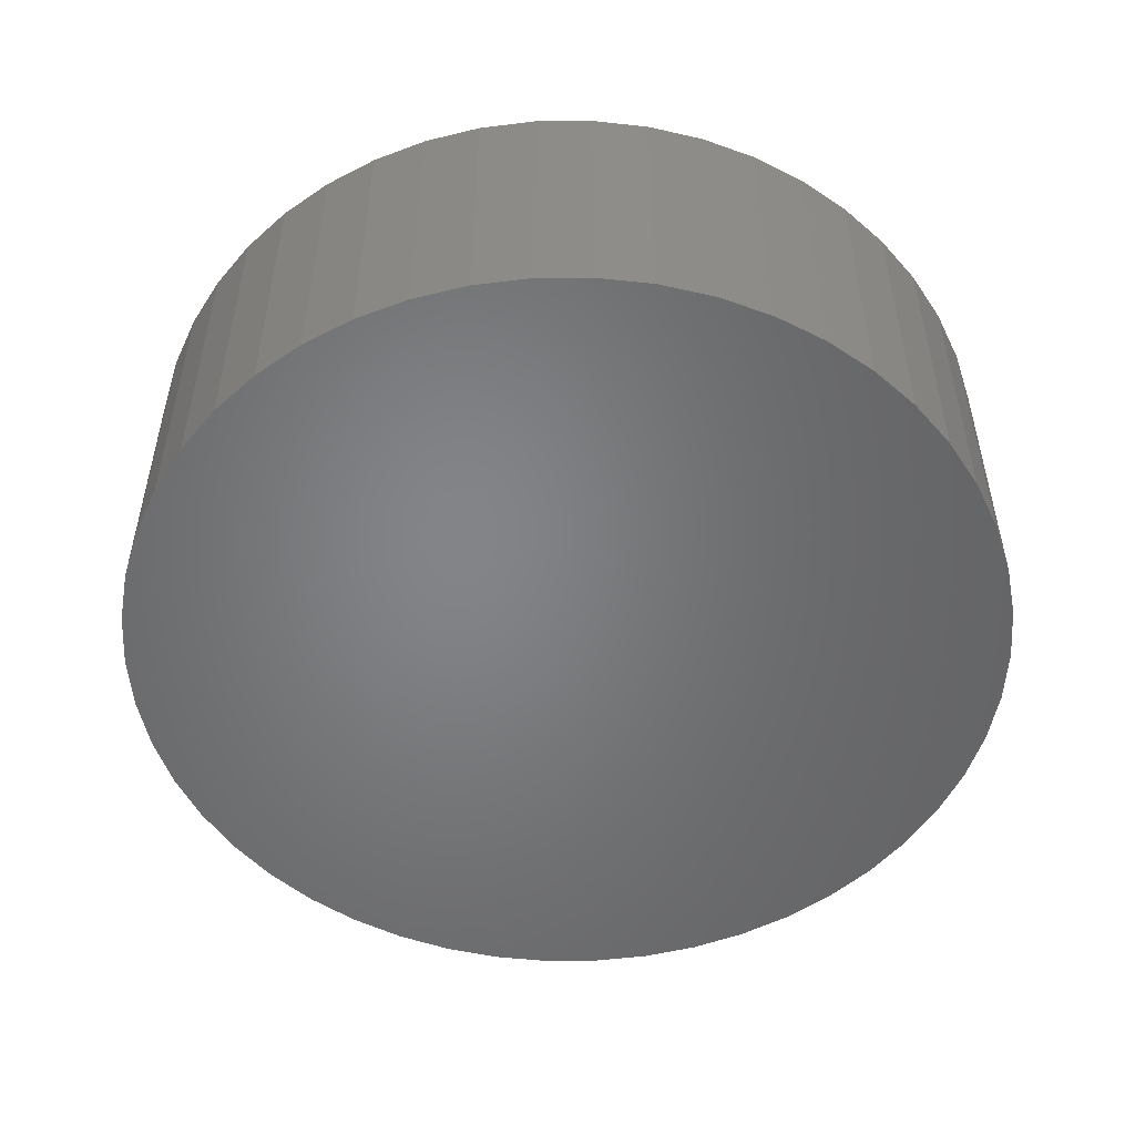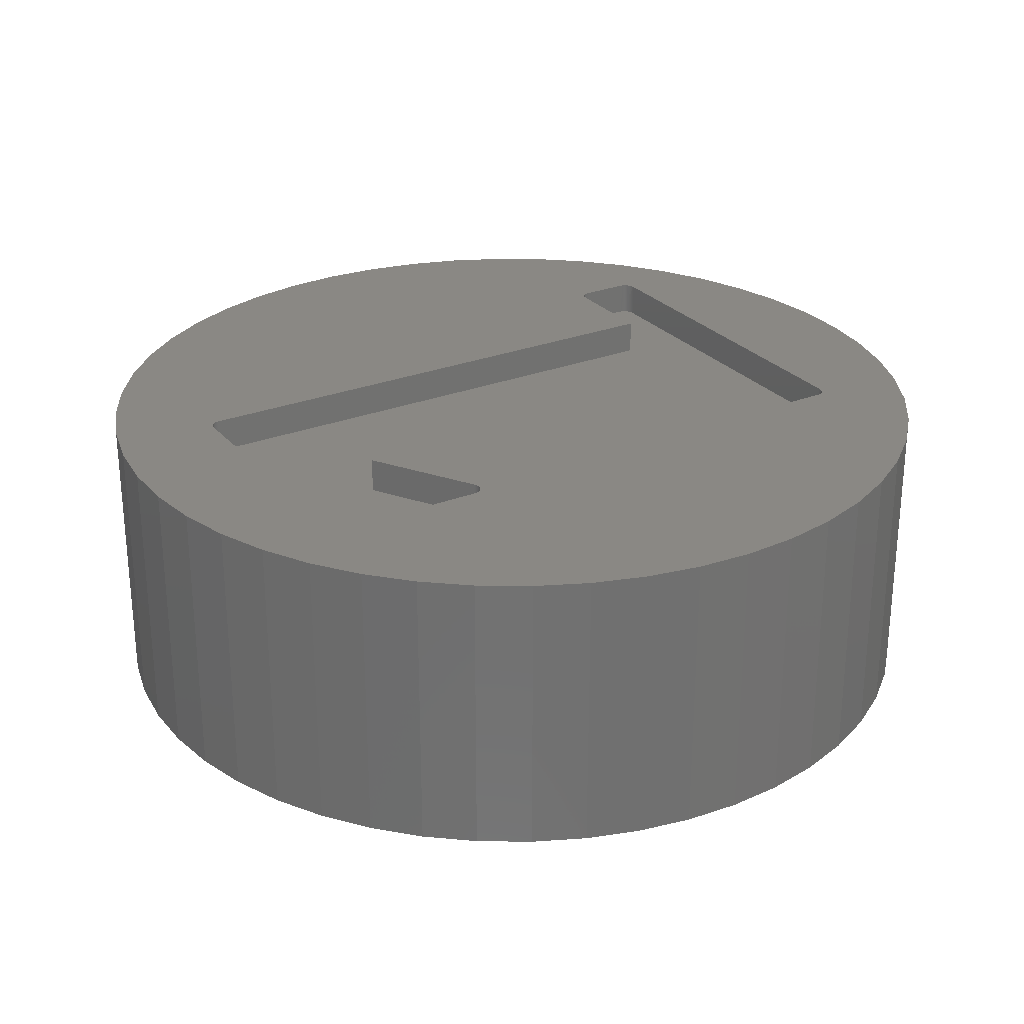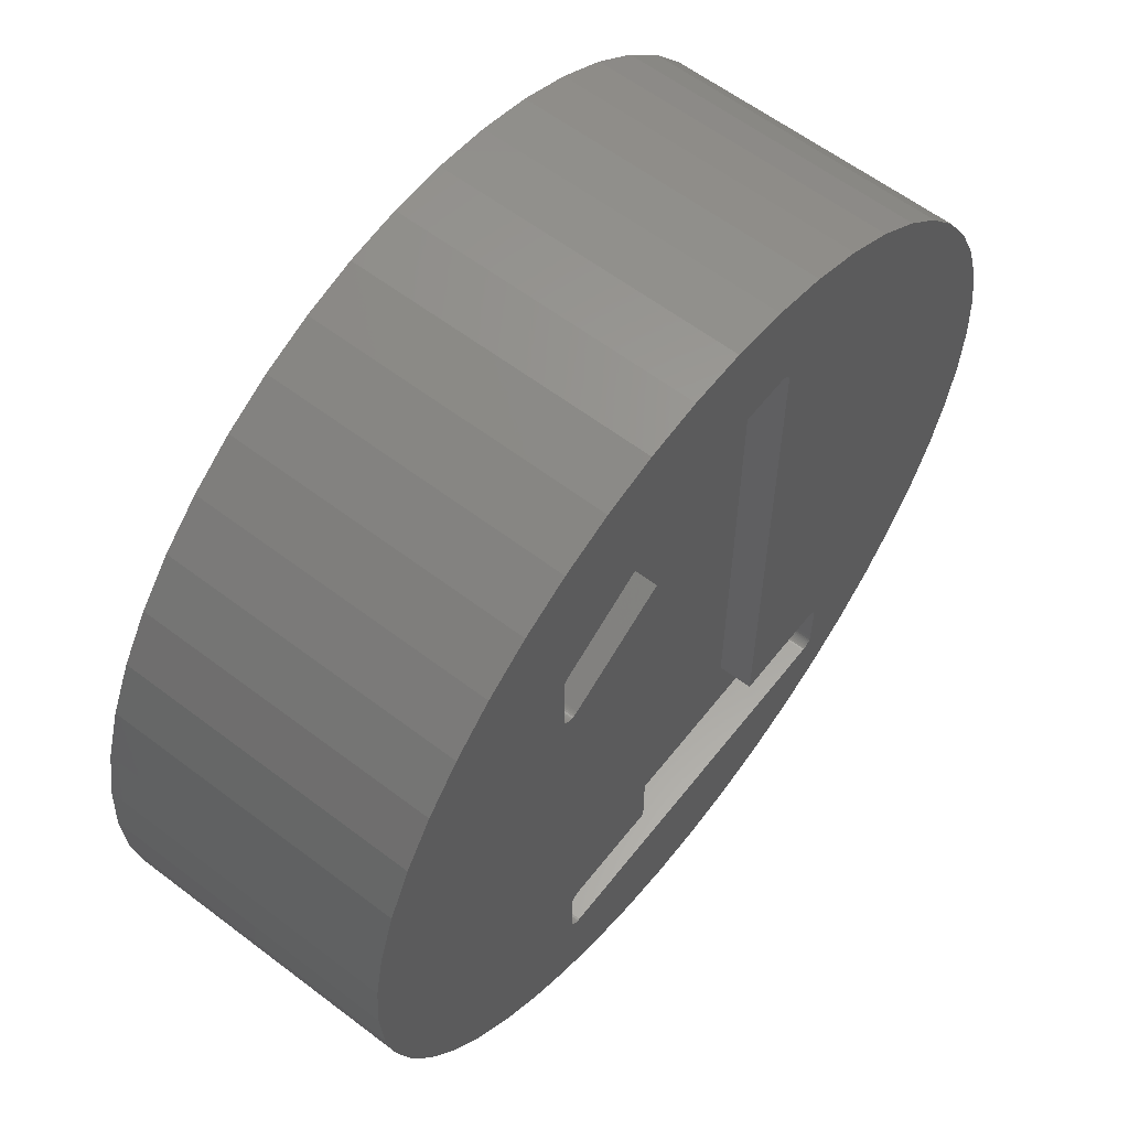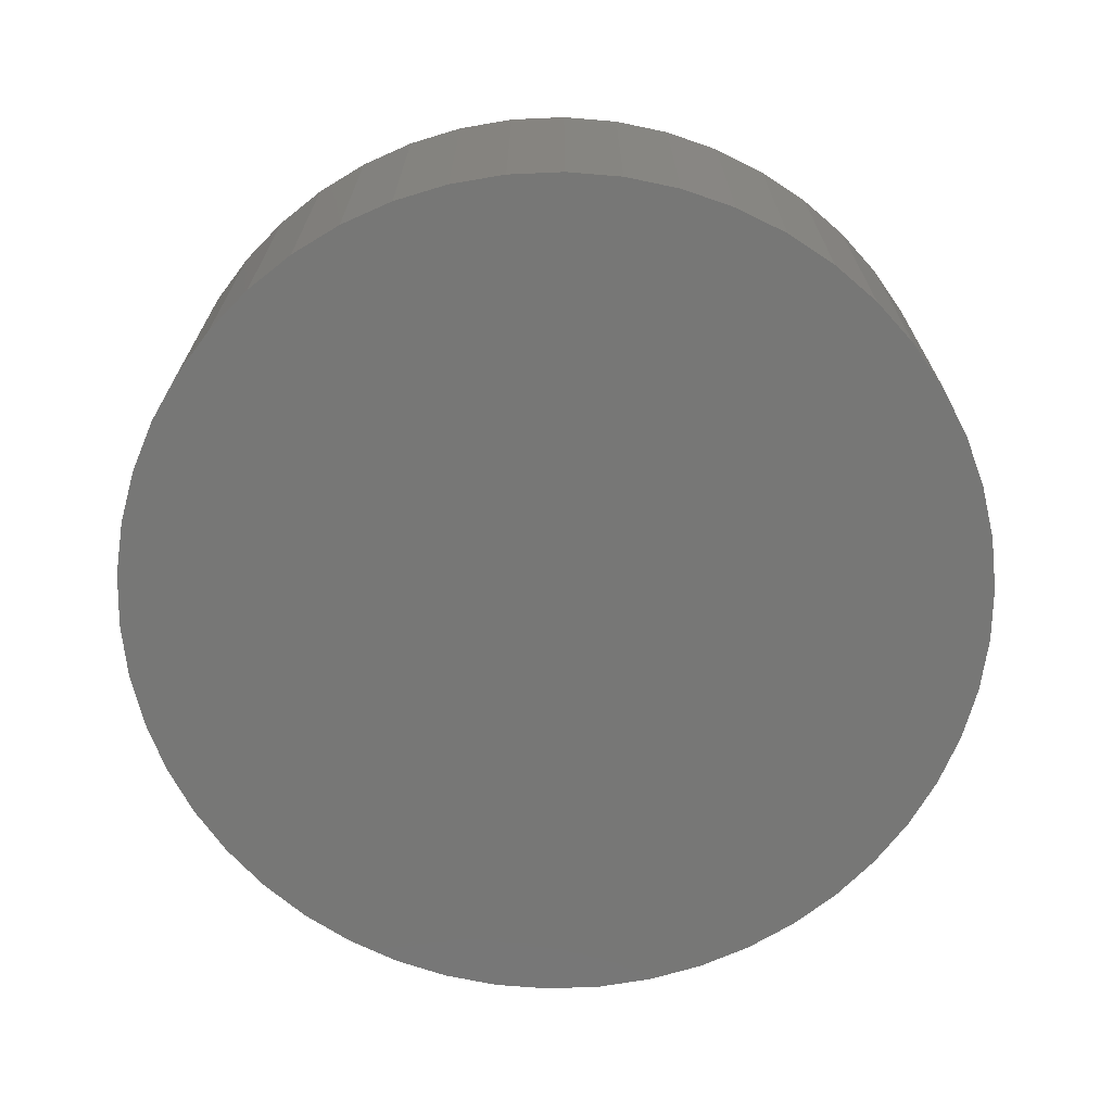
<metadata>
{"format":"stl","ext":"stl","renderer":"f3d","projection":"perspective","resolution":1024,"background":"white","views":[{"elev":-51.8,"azim":36.5,"up":"+Z"},{"elev":27.1,"azim":-121.4,"up":"+Z"},{"elev":60.2,"azim":-52.1,"up":"+Y"},{"elev":-69.4,"azim":38.5,"up":"+Z"}]}
</metadata>
<code>
# stl→obj: 300 verts, 596 faces
v 1.405 -7.367 0
v 2.318 -7.133 5
v 1.405 -7.367 5
v 2.318 -7.133 0
v 7.441 0.94 5
v 7.264 1.865 0
v 7.264 1.865 5
v 7.441 0.94 0
v 7.5 0 5
v 7.5 0 0
v 6.973 2.761 0
v 6.973 2.761 5
v -7.264 -1.865 0
v -7.441 -0.94 5
v -7.441 -0.94 0
v -7.264 -1.865 5
v -3.193 6.786 0
v -4.019 6.332 5
v -3.193 6.786 5
v -4.019 6.332 0
v 3.193 6.786 0
v 2.318 7.133 5
v 3.193 6.786 5
v 2.318 7.133 0
v -2.318 -7.133 0
v -1.405 -7.367 5
v -2.318 -7.133 5
v -1.405 -7.367 0
v -7.264 1.865 0
v -6.973 2.761 5
v -6.973 2.761 0
v -7.264 1.865 5
v -0.4709 -7.485 5
v -0.4709 -7.485 0
v 0.4709 -7.485 0
v 0.4709 -7.485 5
v -4.019 -6.332 0
v -3.193 -6.786 5
v -4.019 -6.332 5
v -3.193 -6.786 0
v 6.572 3.613 0
v 6.572 3.613 5
v -0.4709 7.485 0
v -1.405 7.367 5
v -0.4709 7.485 5
v -1.405 7.367 0
v -2.922 2.56 5
v -1.114 -4.015 5
v -1.114 3.629 5
v -2.938 2.551 5
v -2.962 2.542 5
v -2.813 -4.015 5
v -2.986 2.535 5
v -3.011 2.532 5
v -2.838 -4.017 5
v -3.036 2.532 5
v -2.863 -4.021 5
v -3.061 2.535 5
v -2.887 -4.029 5
v -3.085 2.542 5
v -2.91 -4.04 5
v -6.973 -2.761 5
v -2.931 -4.053 5
v -2.95 -4.069 5
v -6.572 -3.613 5
v -6.068 -4.408 5
v -2.982 -4.108 5
v -2.967 -4.088 5
v 4.019 6.332 5
v 1.854 5.301 5
v 1.856 5.276 5
v 1.849 5.326 5
v 1.842 5.35 5
v 1.831 5.372 5
v 1.817 5.394 5
v 1.801 5.413 5
v 1.783 5.43 5
v 1.763 5.445 5
v 1.741 5.457 5
v 1.717 5.466 5
v 1.693 5.472 5
v 1.656 5.476 5
v 1.405 7.367 5
v 0.4709 7.485 5
v -0.4804 5.476 5
v -0.5055 5.474 5
v -0.5301 5.47 5
v -0.554 5.462 5
v -0.5837 5.447 5
v -2.318 7.133 5
v -3.127 3.914 5
v -4.781 5.779 5
v -3.147 3.9 5
v -3.166 3.883 5
v -3.182 3.864 5
v -3.196 3.843 5
v -5.467 5.134 5
v -3.208 3.821 5
v -3.216 3.797 5
v -3.221 3.772 5
v 3.561 -4.015 5
v 7.441 -0.94 5
v 3.599 -4.019 5
v 7.264 -1.865 5
v 6.068 4.408 5
v 3.623 -4.025 5
v 6.973 -2.761 5
v 5.467 5.134 5
v 3.668 -4.046 5
v 6.572 -3.613 5
v 4.781 5.779 5
v 3.723 -4.098 5
v 3.707 -4.078 5
v 3.755 -4.165 5
v 6.068 -4.408 5
v 3.747 -4.142 5
v 3.761 -5.034 5
v 5.467 -5.134 5
v 3.761 -4.215 5
v 4.781 -5.779 5
v 3.76 -4.19 5
v 3.736 -4.119 5
v 3.689 -4.061 5
v 3.646 -4.034 5
v 1.856 -4.015 5
v 3.758 -5.072 5
v 3.751 -5.096 5
v 3.742 -5.12 5
v 3.73 -5.142 5
v 3.715 -5.162 5
v 3.698 -5.18 5
v 4.019 -6.332 5
v 3.679 -5.196 5
v 3.658 -5.21 5
v 3.635 -5.22 5
v 3.611 -5.228 5
v 3.586 -5.233 5
v 3.561 -5.234 5
v 3.193 -6.786 5
v -2.813 -5.234 5
v -2.851 -5.231 5
v -2.875 -5.225 5
v -2.898 -5.215 5
v -2.92 -5.203 5
v -2.941 -5.188 5
v -2.959 -5.171 5
v -2.975 -5.152 5
v -2.988 -5.131 5
v -2.999 -5.108 5
v -2.994 -4.13 5
v -3.109 2.551 5
v -7.5 0 5
v -3.131 2.563 5
v -7.441 0.94 5
v -3.151 2.578 5
v -3.169 2.595 5
v -3.185 2.614 5
v -3.007 -5.084 5
v -4.781 -5.779 5
v -3.012 -5.059 5
v -3.013 -5.034 5
v -3.003 -4.153 5
v -3.01 -4.178 5
v -3.199 2.636 5
v -3.209 2.658 5
v -3.217 2.682 5
v -3.222 2.707 5
v -6.572 3.613 5
v -3.223 2.732 5
v -3.223 3.743 5
v -6.068 4.408 5
v -3.013 -4.215 5
v -5.467 -5.134 5
v -7.5 0 0
v -7.441 0.94 0
v 7.441 -0.94 0
v 7.264 -1.865 0
v 6.973 -2.761 0
v 6.572 -3.613 0
v 6.068 -4.408 0
v 6.068 4.408 0
v 5.467 -5.134 0
v 5.467 5.134 0
v 4.781 -5.779 0
v 4.781 5.779 0
v 4.019 -6.332 0
v 4.019 6.332 0
v 3.193 -6.786 0
v 1.405 7.367 0
v 0.4709 7.485 0
v -2.318 7.133 0
v -4.781 -5.779 0
v -4.781 5.779 0
v -5.467 -5.134 0
v -5.467 5.134 0
v -6.068 -4.408 0
v -6.068 4.408 0
v -6.572 -3.613 0
v -6.572 3.613 0
v -6.973 -2.761 0
v 1.656 5.476 4.4
v 1.856 5.276 4.4
v 1.854 5.301 4.4
v 3.561 -4.015 4.4
v 3.761 -4.215 4.4
v 3.76 -4.19 4.4
v 3.761 -5.034 4.4
v 3.755 -4.165 4.4
v 3.561 -5.234 4.4
v 3.747 -4.142 4.4
v 3.758 -5.072 4.4
v 3.736 -4.119 4.4
v 3.751 -5.096 4.4
v 3.723 -4.098 4.4
v 3.742 -5.12 4.4
v 3.707 -4.078 4.4
v 3.73 -5.142 4.4
v 3.689 -4.061 4.4
v 3.715 -5.162 4.4
v 3.668 -4.046 4.4
v 3.698 -5.18 4.4
v 3.646 -4.034 4.4
v 3.679 -5.196 4.4
v 3.623 -4.025 4.4
v 3.658 -5.21 4.4
v 3.599 -4.019 4.4
v 3.635 -5.22 4.4
v 3.611 -5.228 4.4
v 3.586 -5.233 4.4
v 1.856 -4.015 4.4
v 1.849 5.326 4.4
v 1.842 5.35 4.4
v 1.831 5.372 4.4
v 1.817 5.394 4.4
v 1.801 5.413 4.4
v 1.783 5.43 4.4
v 1.763 5.445 4.4
v 1.741 5.457 4.4
v 1.717 5.466 4.4
v 1.693 5.472 4.4
v -0.4804 5.476 4.4
v -1.114 3.629 4.4
v -0.5837 5.447 4.4
v -0.5055 5.474 4.4
v -0.5301 5.47 4.4
v -0.554 5.462 4.4
v -1.114 -4.015 4.4
v -2.813 -5.234 4.4
v -2.813 -4.015 4.4
v -3.013 -4.215 4.4
v -2.838 -4.017 4.4
v -2.863 -4.021 4.4
v -3.013 -5.034 4.4
v -2.887 -4.029 4.4
v -2.851 -5.231 4.4
v -2.91 -4.04 4.4
v -2.875 -5.225 4.4
v -2.931 -4.053 4.4
v -2.898 -5.215 4.4
v -2.95 -4.069 4.4
v -2.92 -5.203 4.4
v -2.967 -4.088 4.4
v -2.941 -5.188 4.4
v -2.982 -4.108 4.4
v -2.959 -5.171 4.4
v -2.994 -4.13 4.4
v -2.975 -5.152 4.4
v -3.003 -4.153 4.4
v -2.988 -5.131 4.4
v -3.01 -4.178 4.4
v -2.999 -5.108 4.4
v -3.007 -5.084 4.4
v -3.012 -5.059 4.4
v -3.127 3.914 4.4
v -2.922 2.56 4.4
v -3.223 3.743 4.4
v -3.223 2.732 4.4
v -2.938 2.551 4.4
v -2.962 2.542 4.4
v -2.986 2.535 4.4
v -3.011 2.532 4.4
v -3.036 2.532 4.4
v -3.061 2.535 4.4
v -3.085 2.542 4.4
v -3.147 3.9 4.4
v -3.109 2.551 4.4
v -3.166 3.883 4.4
v -3.131 2.563 4.4
v -3.182 3.864 4.4
v -3.151 2.578 4.4
v -3.196 3.843 4.4
v -3.169 2.595 4.4
v -3.208 3.821 4.4
v -3.185 2.614 4.4
v -3.216 3.797 4.4
v -3.199 2.636 4.4
v -3.221 3.772 4.4
v -3.209 2.658 4.4
v -3.217 2.682 4.4
v -3.222 2.707 4.4
f 1 2 3
f 2 1 4
f 5 6 7
f 6 5 8
f 9 8 5
f 8 9 10
f 7 11 12
f 11 7 6
f 13 14 15
f 14 13 16
f 17 18 19
f 18 17 20
f 21 22 23
f 22 21 24
f 25 26 27
f 26 25 28
f 29 30 31
f 30 29 32
f 28 33 26
f 33 28 34
f 35 3 36
f 3 35 1
f 37 38 39
f 38 37 40
f 12 41 42
f 41 12 11
f 43 44 45
f 44 43 46
f 47 48 49
f 50 48 47
f 51 48 50
f 48 51 52
f 53 52 51
f 54 52 53
f 52 54 55
f 56 55 54
f 55 56 57
f 58 57 56
f 57 58 59
f 60 59 58
f 16 59 60
f 59 16 61
f 62 61 16
f 61 62 63
f 63 62 64
f 65 64 62
f 66 67 65
f 68 65 67
f 69 70 71
f 23 72 70
f 23 73 72
f 23 74 73
f 23 75 74
f 23 76 75
f 23 77 76
f 22 78 77
f 22 79 78
f 22 80 79
f 22 81 80
f 22 82 81
f 83 82 22
f 84 82 83
f 85 84 45
f 84 85 82
f 45 86 85
f 45 87 86
f 44 87 45
f 87 44 88
f 88 44 89
f 90 89 44
f 19 89 90
f 89 19 91
f 18 91 19
f 92 91 18
f 91 92 93
f 93 92 94
f 94 92 95
f 95 92 96
f 97 96 92
f 96 97 98
f 99 97 100
f 98 97 99
f 101 9 5
f 101 5 7
f 9 101 102
f 71 7 12
f 103 102 101
f 71 12 42
f 102 103 104
f 71 42 105
f 104 106 107
f 71 105 108
f 107 109 110
f 71 108 111
f 112 110 113
f 71 111 69
f 114 115 116
f 117 118 119
f 118 117 120
f 119 118 121
f 115 121 118
f 121 115 114
f 116 115 122
f 122 115 112
f 110 112 115
f 113 110 123
f 123 110 109
f 109 107 124
f 7 71 101
f 124 107 106
f 70 69 23
f 77 23 22
f 106 104 103
f 101 71 125
f 126 120 117
f 127 120 126
f 128 120 127
f 129 120 128
f 130 120 129
f 131 120 130
f 120 131 132
f 133 132 131
f 134 132 133
f 135 132 134
f 136 132 135
f 137 132 136
f 138 132 137
f 138 139 132
f 138 2 139
f 138 3 2
f 138 36 3
f 140 36 138
f 36 140 33
f 33 140 26
f 26 140 27
f 38 140 141
f 38 141 142
f 38 142 143
f 39 143 144
f 39 144 145
f 39 145 146
f 39 146 147
f 39 147 148
f 39 148 149
f 67 66 150
f 64 65 68
f 14 60 151
f 152 151 153
f 154 153 155
f 154 155 156
f 32 156 157
f 140 38 27
f 39 149 158
f 159 158 160
f 159 160 161
f 162 66 163
f 32 157 164
f 30 164 165
f 30 165 166
f 30 166 167
f 168 167 169
f 100 97 170
f 143 39 38
f 171 170 97
f 158 159 39
f 170 171 169
f 172 159 161
f 168 169 171
f 159 172 173
f 167 168 30
f 163 173 172
f 164 30 32
f 173 163 66
f 156 32 154
f 150 66 162
f 153 154 152
f 60 14 16
f 151 152 14
f 174 154 175
f 154 174 152
f 176 8 10
f 177 8 176
f 177 6 8
f 178 6 177
f 178 11 6
f 179 11 178
f 179 41 11
f 180 41 179
f 180 181 41
f 182 181 180
f 182 183 181
f 184 183 182
f 184 185 183
f 186 185 184
f 186 187 185
f 188 187 186
f 188 21 187
f 4 21 188
f 4 24 21
f 1 24 4
f 1 189 24
f 35 189 1
f 35 190 189
f 34 190 35
f 34 43 190
f 28 43 34
f 28 46 43
f 25 46 28
f 25 191 46
f 40 191 25
f 40 17 191
f 37 17 40
f 37 20 17
f 192 20 37
f 192 193 20
f 194 193 192
f 194 195 193
f 196 195 194
f 196 197 195
f 198 197 196
f 198 199 197
f 200 199 198
f 200 31 199
f 13 31 200
f 13 29 31
f 15 29 13
f 15 175 29
f 175 15 174
f 185 69 111
f 69 185 187
f 191 19 90
f 19 191 17
f 42 181 105
f 181 42 41
f 193 97 92
f 97 193 195
f 115 179 110
f 179 115 180
f 46 90 44
f 90 46 191
f 4 139 2
f 139 4 188
f 198 62 200
f 62 198 65
f 20 92 18
f 92 20 193
f 105 183 108
f 183 105 181
f 187 23 69
f 23 187 21
f 102 10 9
f 10 102 176
f 40 27 38
f 27 40 25
f 183 111 108
f 111 183 185
f 190 45 84
f 45 190 43
f 189 84 83
f 84 189 190
f 110 178 107
f 178 110 179
f 107 177 104
f 177 107 178
f 34 36 33
f 36 34 35
f 104 176 102
f 176 104 177
f 194 66 196
f 66 194 173
f 188 132 139
f 132 188 186
f 31 168 199
f 168 31 30
f 184 118 120
f 118 184 182
f 186 120 132
f 120 186 184
f 200 16 13
f 16 200 62
f 24 83 22
f 83 24 189
f 175 32 29
f 32 175 154
f 199 171 197
f 171 199 168
f 192 39 159
f 39 192 37
f 118 180 115
f 180 118 182
f 194 159 173
f 159 194 192
f 197 97 195
f 97 197 171
f 196 65 198
f 65 196 66
f 15 152 174
f 152 15 14
f 201 202 203
f 204 205 206
f 205 204 207
f 204 206 208
f 207 204 209
f 204 208 210
f 207 209 211
f 204 210 212
f 211 209 213
f 204 212 214
f 213 209 215
f 204 214 216
f 215 209 217
f 204 216 218
f 217 209 219
f 204 218 220
f 219 209 221
f 204 220 222
f 221 209 223
f 204 222 224
f 223 209 225
f 204 224 226
f 225 209 227
f 227 209 228
f 228 209 229
f 230 209 204
f 201 203 231
f 201 231 232
f 201 232 233
f 201 233 234
f 201 234 235
f 201 235 236
f 201 236 237
f 201 237 238
f 201 238 239
f 201 239 240
f 241 202 201
f 202 241 242
f 243 241 244
f 243 244 245
f 243 245 246
f 241 243 242
f 202 242 230
f 247 230 242
f 247 209 230
f 248 247 249
f 247 248 209
f 250 249 251
f 249 250 248
f 250 251 252
f 248 250 253
f 250 252 254
f 248 253 255
f 250 254 256
f 255 253 257
f 250 256 258
f 257 253 259
f 250 258 260
f 259 253 261
f 250 260 262
f 261 253 263
f 250 262 264
f 263 253 265
f 250 264 266
f 265 253 267
f 250 266 268
f 267 253 269
f 250 268 270
f 269 253 271
f 271 253 272
f 272 253 273
f 274 242 243
f 242 274 275
f 276 275 274
f 277 275 276
f 275 277 278
f 278 277 279
f 279 277 280
f 280 277 281
f 281 277 282
f 282 277 283
f 283 277 284
f 276 274 285
f 284 277 286
f 276 285 287
f 286 277 288
f 276 287 289
f 288 277 290
f 276 289 291
f 290 277 292
f 276 291 293
f 292 277 294
f 276 293 295
f 294 277 296
f 276 295 297
f 296 277 298
f 298 277 299
f 299 277 300
f 228 137 136
f 137 228 229
f 227 136 135
f 136 227 228
f 225 135 134
f 135 225 227
f 223 134 133
f 134 223 225
f 221 133 131
f 133 221 223
f 221 130 219
f 130 221 131
f 219 129 217
f 129 219 130
f 217 128 215
f 128 217 129
f 215 127 213
f 127 215 128
f 213 126 211
f 126 213 127
f 211 117 207
f 117 211 126
f 207 119 205
f 119 207 117
f 205 121 206
f 121 205 119
f 206 114 208
f 114 206 121
f 208 116 210
f 116 208 114
f 210 122 212
f 122 210 116
f 212 112 214
f 112 212 122
f 214 113 216
f 113 214 112
f 218 113 123
f 113 218 216
f 220 123 109
f 123 220 218
f 222 109 124
f 109 222 220
f 224 124 106
f 124 224 222
f 226 106 103
f 106 226 224
f 204 103 101
f 103 204 226
f 230 101 125
f 101 230 204
f 230 71 202
f 71 230 125
f 202 70 203
f 70 202 71
f 203 72 231
f 72 203 70
f 231 73 232
f 73 231 72
f 232 74 233
f 74 232 73
f 233 75 234
f 75 233 74
f 234 76 235
f 76 234 75
f 236 76 77
f 76 236 235
f 237 77 78
f 77 237 236
f 238 78 79
f 78 238 237
f 239 79 80
f 79 239 238
f 240 80 81
f 80 240 239
f 201 81 82
f 81 201 240
f 241 82 85
f 82 241 201
f 244 85 86
f 85 244 241
f 245 86 87
f 86 245 244
f 246 87 88
f 87 246 245
f 243 88 89
f 88 243 246
f 274 89 91
f 89 274 243
f 285 91 93
f 91 285 274
f 287 93 94
f 93 287 285
f 95 287 94
f 287 95 289
f 96 289 95
f 289 96 291
f 98 291 96
f 291 98 293
f 99 293 98
f 293 99 295
f 100 295 99
f 295 100 297
f 170 297 100
f 297 170 276
f 169 276 170
f 276 169 277
f 167 277 169
f 277 167 300
f 166 300 167
f 300 166 299
f 165 299 166
f 299 165 298
f 164 298 165
f 298 164 296
f 157 296 164
f 296 157 294
f 156 294 157
f 294 156 292
f 290 156 155
f 156 290 292
f 288 155 153
f 155 288 290
f 286 153 151
f 153 286 288
f 284 151 60
f 151 284 286
f 283 60 58
f 60 283 284
f 282 58 56
f 58 282 283
f 281 56 54
f 56 281 282
f 280 54 53
f 54 280 281
f 279 53 51
f 53 279 280
f 278 51 50
f 51 278 279
f 275 50 47
f 50 275 278
f 242 47 49
f 47 242 275
f 48 242 49
f 242 48 247
f 249 48 52
f 48 249 247
f 251 52 55
f 52 251 249
f 252 55 57
f 55 252 251
f 254 57 59
f 57 254 252
f 256 59 61
f 59 256 254
f 258 61 63
f 61 258 256
f 260 63 64
f 63 260 258
f 68 260 64
f 260 68 262
f 67 262 68
f 262 67 264
f 150 264 67
f 264 150 266
f 162 266 150
f 266 162 268
f 163 268 162
f 268 163 270
f 172 270 163
f 270 172 250
f 161 250 172
f 250 161 253
f 160 253 161
f 253 160 273
f 158 273 160
f 273 158 272
f 149 272 158
f 272 149 271
f 148 271 149
f 271 148 269
f 147 269 148
f 269 147 267
f 146 267 147
f 267 146 265
f 263 146 145
f 146 263 265
f 261 145 144
f 145 261 263
f 259 144 143
f 144 259 261
f 257 143 142
f 143 257 259
f 255 142 141
f 142 255 257
f 248 141 140
f 141 248 255
f 209 140 138
f 140 209 248
f 229 138 137
f 138 229 209

</code>
